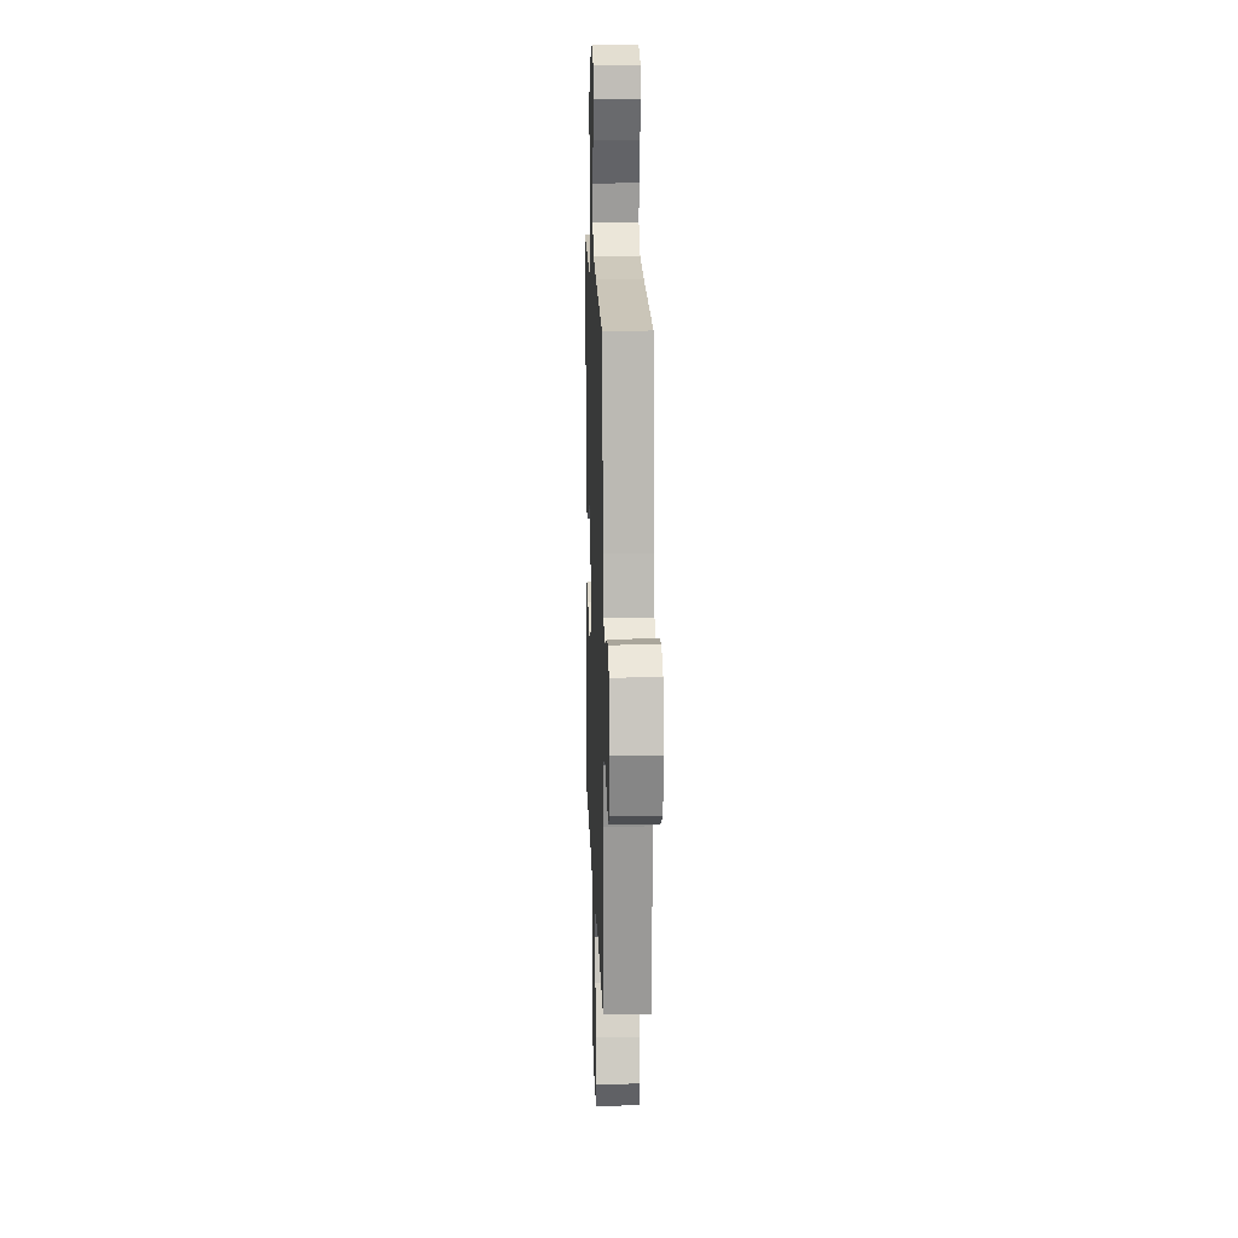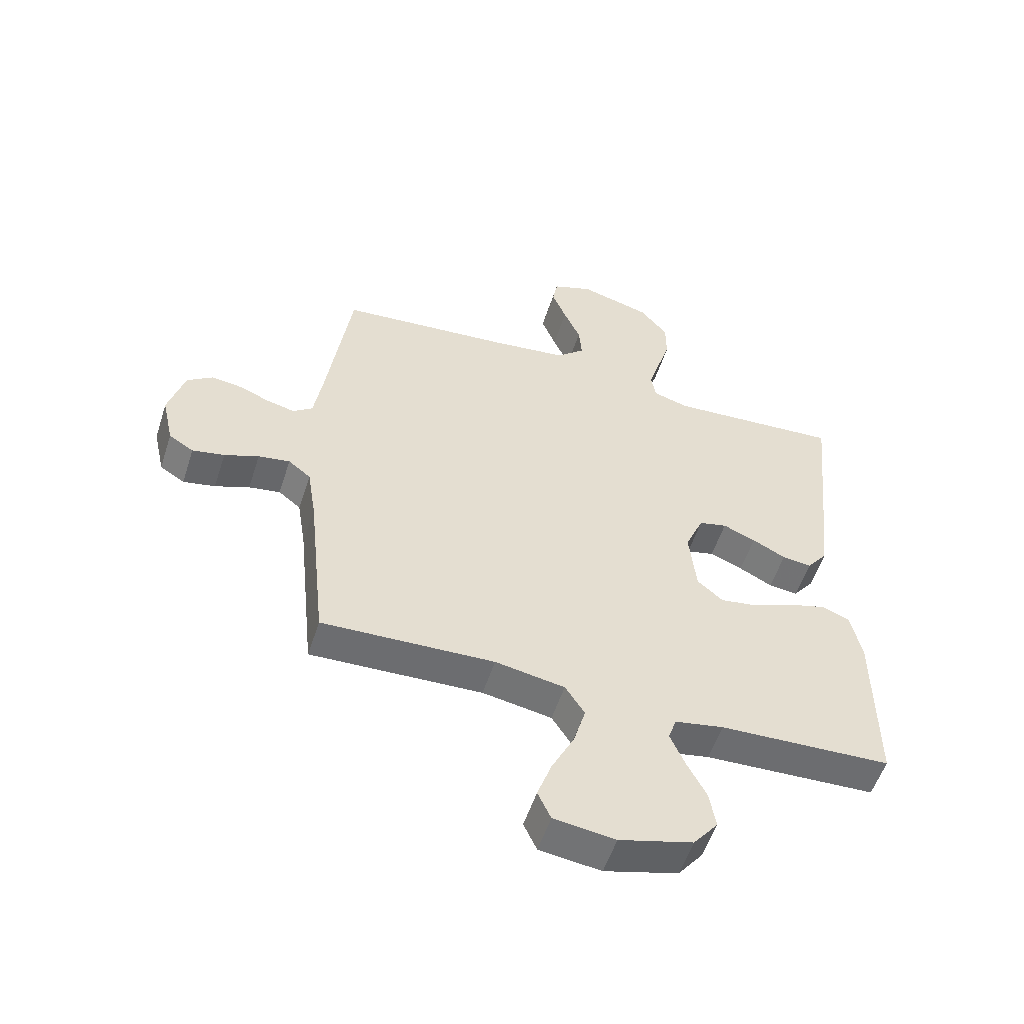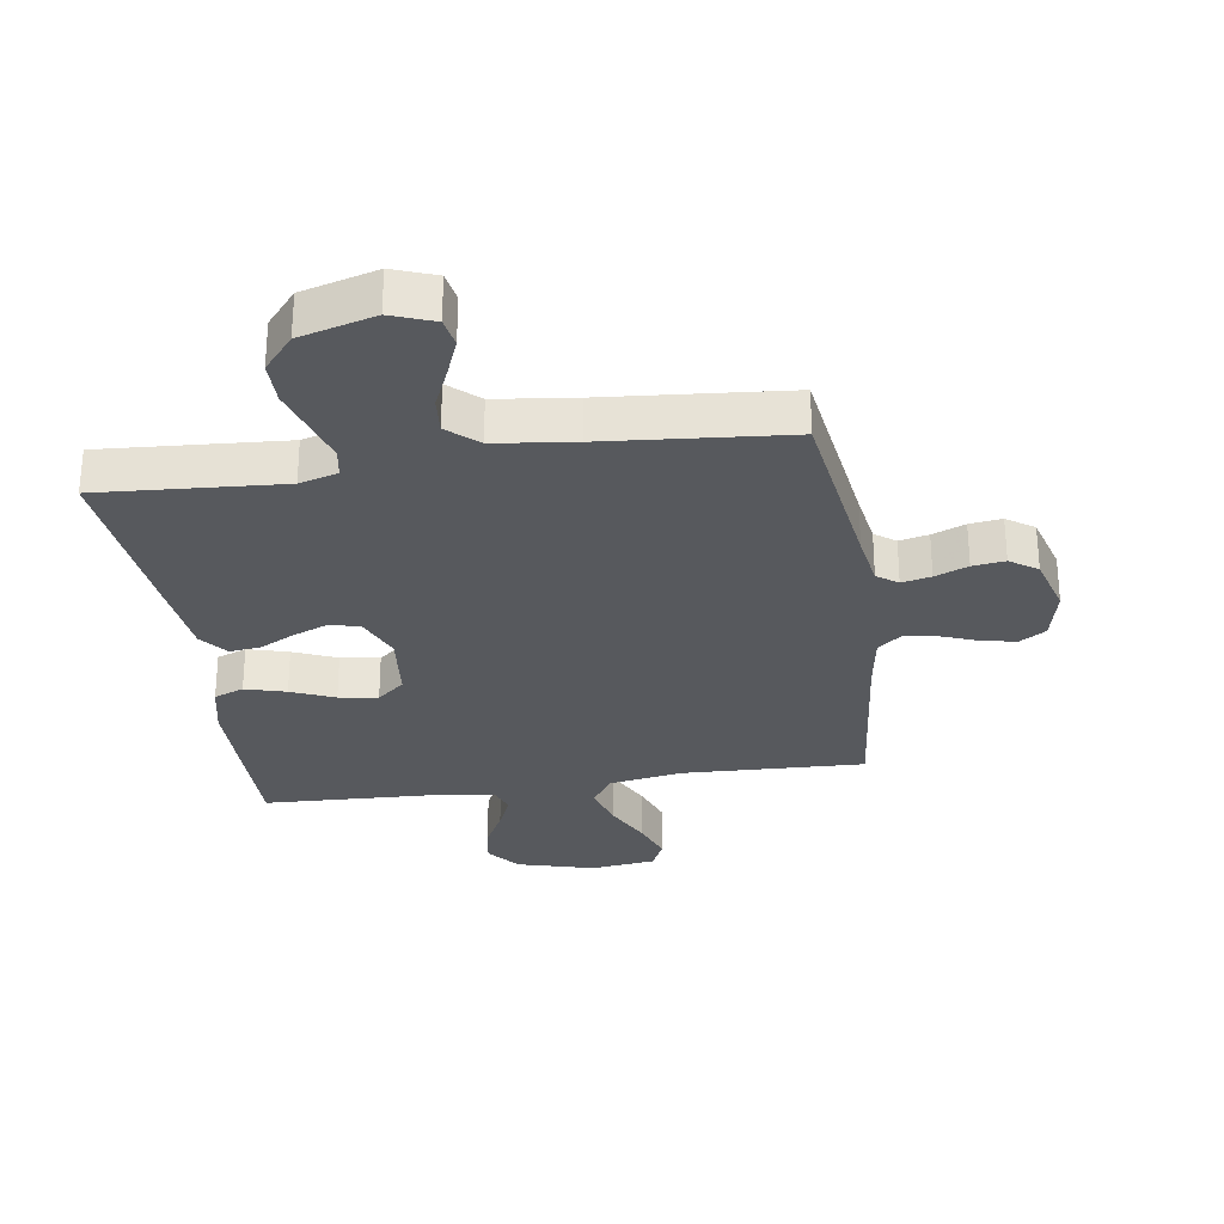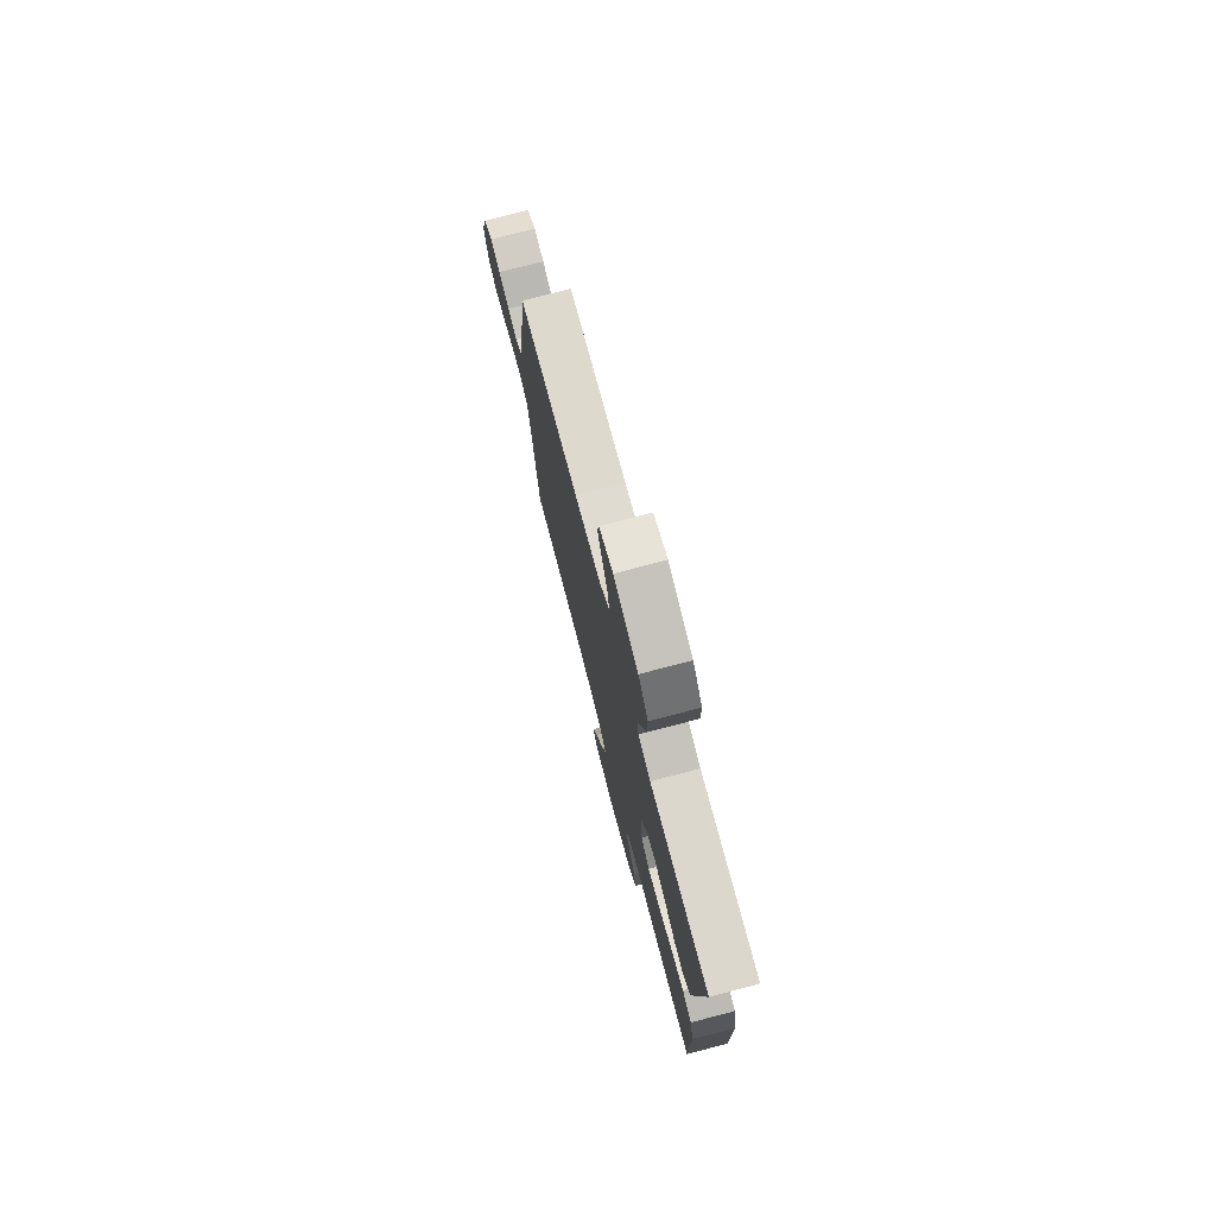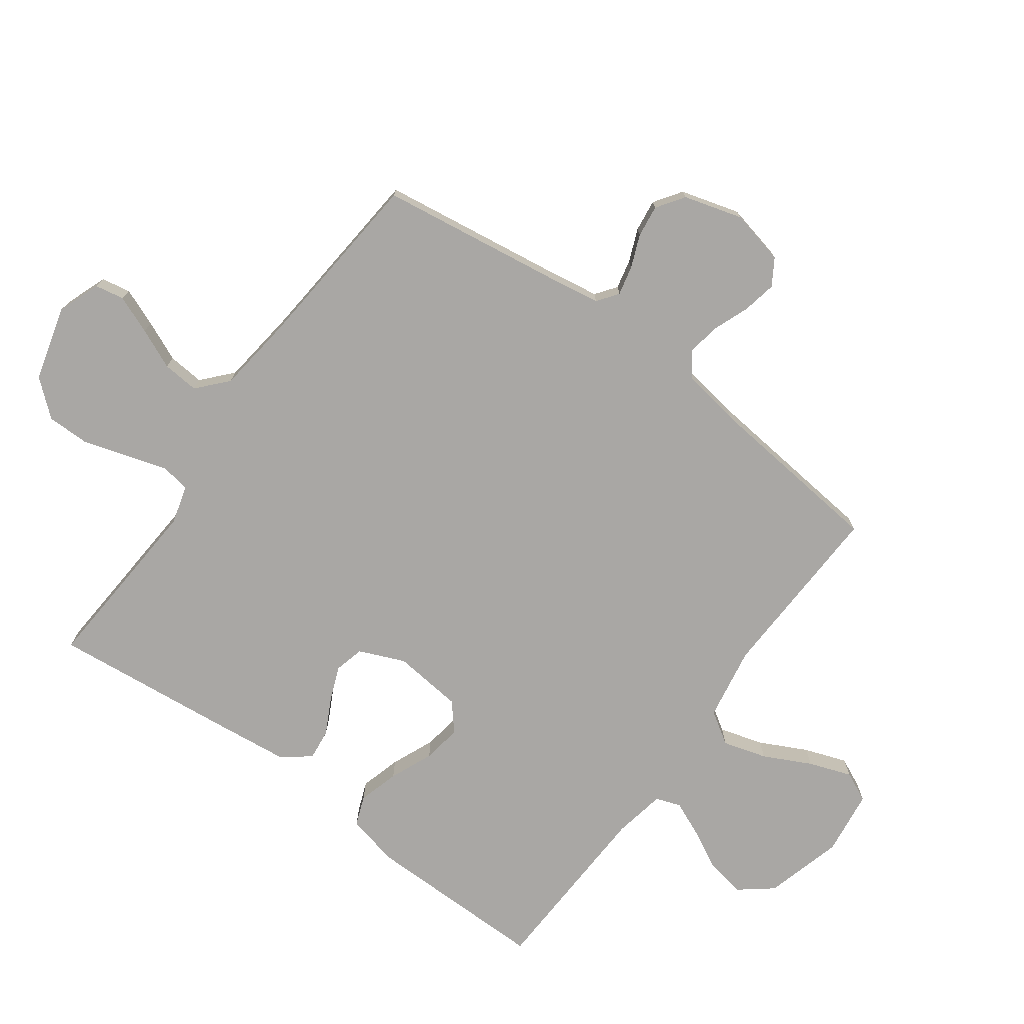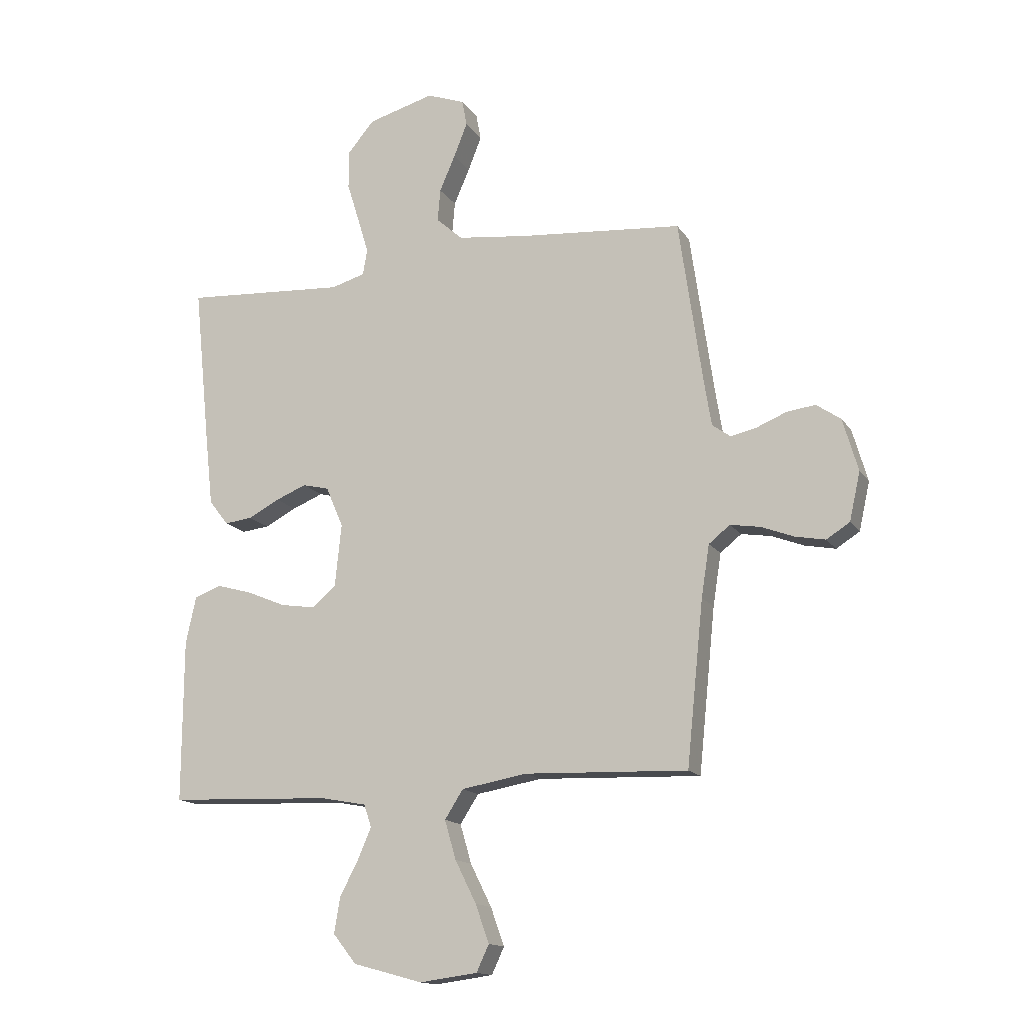
<metadata>
{"format":"obj","ext":"obj","renderer":"f3d","projection":"perspective","resolution":1024,"background":"white","views":[{"elev":15.4,"azim":88.0,"up":"+Z"},{"elev":-54.5,"azim":162.2,"up":"+Z"},{"elev":-29.1,"azim":8.5,"up":"+Y"},{"elev":76.3,"azim":-104.6,"up":"+Z"},{"elev":-74.7,"azim":53.8,"up":"+Y"},{"elev":-14.9,"azim":22.1,"up":"+Z"}]}
</metadata>
<code>
v 0.5 0.07 -0.5
v 0.2 0.07 -0.489
v 0.079 0.07 -0.51
v 0.045 0.07 -0.563
v 0.066 0.07 -0.635
v 0.105 0.07 -0.713
v 0.13 0.07 -0.783
v 0.107 0.07 -0.832
v 0 0.07 -0.846
v -0.128 0.07 -0.811
v -0.171 0.07 -0.757
v -0.16 0.07 -0.692
v -0.126 0.07 -0.627
v -0.101 0.07 -0.569
v -0.115 0.07 -0.528
v -0.2 0.07 -0.512
v -0.5 0.07 -0.5
v -0.499 0.07 -0.2
v -0.48 0.07 -0.113
v -0.431 0.07 -0.094
v -0.364 0.07 -0.113
v -0.293 0.07 -0.143
v -0.229 0.07 -0.153
v -0.184 0.07 -0.115
v -0.172 0.07 0
v -0.204 0.07 0.075
v -0.253 0.07 0.087
v -0.31 0.07 0.064
v -0.368 0.07 0.034
v -0.419 0.07 0.028
v -0.455 0.07 0.074
v -0.469 0.07 0.2
v -0.5 0.07 0.5
v -0.2 0.07 0.48
v -0.137 0.07 0.498
v -0.129 0.07 0.546
v -0.149 0.07 0.612
v -0.172 0.07 0.686
v -0.172 0.07 0.757
v -0.123 0.07 0.815
v 0 0.07 0.849
v 0.07 0.07 0.823
v 0.079 0.07 0.775
v 0.054 0.07 0.712
v 0.025 0.07 0.646
v 0.02 0.07 0.586
v 0.069 0.07 0.542
v 0.2 0.07 0.526
v 0.5 0.07 0.5
v 0.543 0.07 0.2
v 0.557 0.07 0.113
v 0.591 0.07 0.088
v 0.639 0.07 0.099
v 0.693 0.07 0.121
v 0.746 0.07 0.128
v 0.791 0.07 0.097
v 0.819 0.07 0
v 0.799 0.07 -0.089
v 0.756 0.07 -0.116
v 0.7 0.07 -0.105
v 0.64 0.07 -0.082
v 0.585 0.07 -0.073
v 0.546 0.07 -0.104
v 0.531 0.07 -0.2
v 0.5 0 -0.5
v 0.2 0 -0.489
v 0.079 0 -0.51
v 0.045 0 -0.563
v 0.066 0 -0.635
v 0.105 0 -0.713
v 0.13 0 -0.783
v 0.107 0 -0.832
v 0 0 -0.846
v -0.128 0 -0.811
v -0.171 0 -0.757
v -0.16 0 -0.692
v -0.126 0 -0.627
v -0.101 0 -0.569
v -0.115 0 -0.528
v -0.2 0 -0.512
v -0.5 0 -0.5
v -0.499 0 -0.2
v -0.48 0 -0.113
v -0.431 0 -0.094
v -0.364 0 -0.113
v -0.293 0 -0.143
v -0.229 0 -0.153
v -0.184 0 -0.115
v -0.172 0 0
v -0.204 0 0.075
v -0.253 0 0.087
v -0.31 0 0.064
v -0.368 0 0.034
v -0.419 0 0.028
v -0.455 0 0.074
v -0.469 0 0.2
v -0.5 0 0.5
v -0.2 0 0.48
v -0.137 0 0.498
v -0.129 0 0.546
v -0.149 0 0.612
v -0.172 0 0.686
v -0.172 0 0.757
v -0.123 0 0.815
v 0 0 0.849
v 0.07 0 0.823
v 0.079 0 0.775
v 0.054 0 0.712
v 0.025 0 0.646
v 0.02 0 0.586
v 0.069 0 0.542
v 0.2 0 0.526
v 0.5 0 0.5
v 0.543 0 0.2
v 0.557 0 0.113
v 0.591 0 0.088
v 0.639 0 0.099
v 0.693 0 0.121
v 0.746 0 0.128
v 0.791 0 0.097
v 0.819 0 0
v 0.799 0 -0.089
v 0.756 0 -0.116
v 0.7 0 -0.105
v 0.64 0 -0.082
v 0.585 0 -0.073
v 0.546 0 -0.104
v 0.531 0 -0.2
f 58 59 60 61
f 58 61 62
f 57 58 62
f 56 57 62
f 53 54 55 56
f 52 53 56 62
f 51 52 62 63
f 48 49 50
f 47 48 50 51
f 42 43 44 45
f 40 41 42 45
f 40 45 46
f 37 38 39 40
f 36 37 40 46
f 35 36 46 47
f 31 32 33 34
f 28 29 30 31
f 27 28 31 34
f 26 27 34 35
f 19 20 21 22
f 17 18 19 22
f 16 17 22 23
f 15 16 23 24
f 10 11 12 13
f 10 13 14
f 9 10 14
f 5 6 7 8
f 4 5 8 9
f 64 1 2
f 64 2 3
f 63 64 3
f 51 63 3
f 47 51 3
f 25 26 35 47
f 25 47 3 4
f 14 15 24 25
f 4 9 14 25
f 125 124 123 122
f 126 125 122
f 126 122 121
f 126 121 120
f 120 119 118 117
f 126 120 117 116
f 127 126 116 115
f 114 113 112
f 115 114 112 111
f 109 108 107 106
f 109 106 105 104
f 110 109 104
f 104 103 102 101
f 110 104 101 100
f 111 110 100 99
f 98 97 96 95
f 95 94 93 92
f 98 95 92 91
f 99 98 91 90
f 86 85 84 83
f 86 83 82 81
f 87 86 81 80
f 88 87 80 79
f 77 76 75 74
f 78 77 74
f 78 74 73
f 72 71 70 69
f 73 72 69 68
f 66 65 128
f 67 66 128
f 67 128 127
f 67 127 115
f 67 115 111
f 111 99 90 89
f 68 67 111 89
f 89 88 79 78
f 89 78 73 68
f 1 65 66 2
f 2 66 67 3
f 3 67 68 4
f 4 68 69 5
f 5 69 70 6
f 6 70 71 7
f 7 71 72 8
f 8 72 73 9
f 9 73 74 10
f 10 74 75 11
f 11 75 76 12
f 12 76 77 13
f 13 77 78 14
f 14 78 79 15
f 15 79 80 16
f 16 80 81 17
f 17 81 82 18
f 18 82 83 19
f 19 83 84 20
f 20 84 85 21
f 21 85 86 22
f 22 86 87 23
f 23 87 88 24
f 24 88 89 25
f 25 89 90 26
f 26 90 91 27
f 27 91 92 28
f 28 92 93 29
f 29 93 94 30
f 30 94 95 31
f 31 95 96 32
f 32 96 97 33
f 33 97 98 34
f 34 98 99 35
f 35 99 100 36
f 36 100 101 37
f 37 101 102 38
f 38 102 103 39
f 39 103 104 40
f 40 104 105 41
f 41 105 106 42
f 42 106 107 43
f 43 107 108 44
f 44 108 109 45
f 45 109 110 46
f 46 110 111 47
f 47 111 112 48
f 48 112 113 49
f 49 113 114 50
f 50 114 115 51
f 51 115 116 52
f 52 116 117 53
f 53 117 118 54
f 54 118 119 55
f 55 119 120 56
f 56 120 121 57
f 57 121 122 58
f 58 122 123 59
f 59 123 124 60
f 60 124 125 61
f 61 125 126 62
f 62 126 127 63
f 63 127 128 64
f 64 128 65 1

</code>
